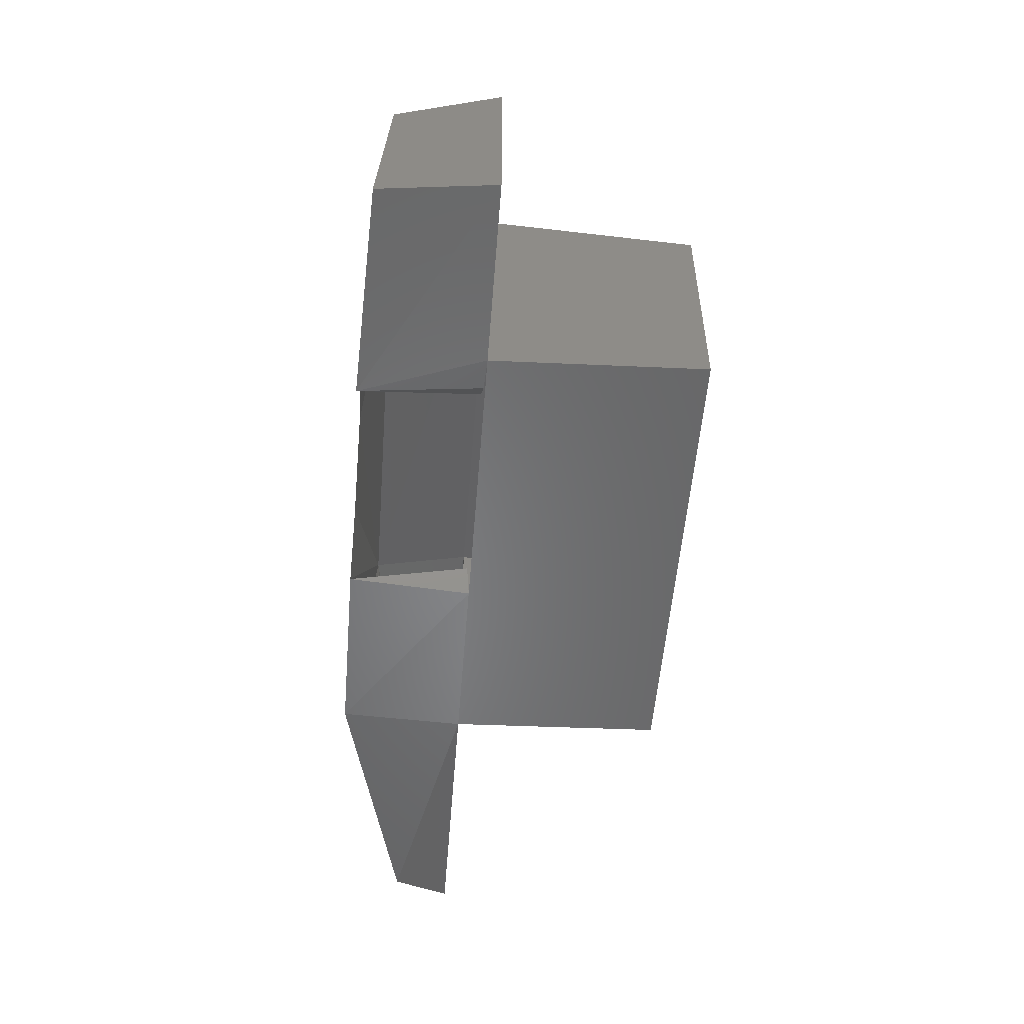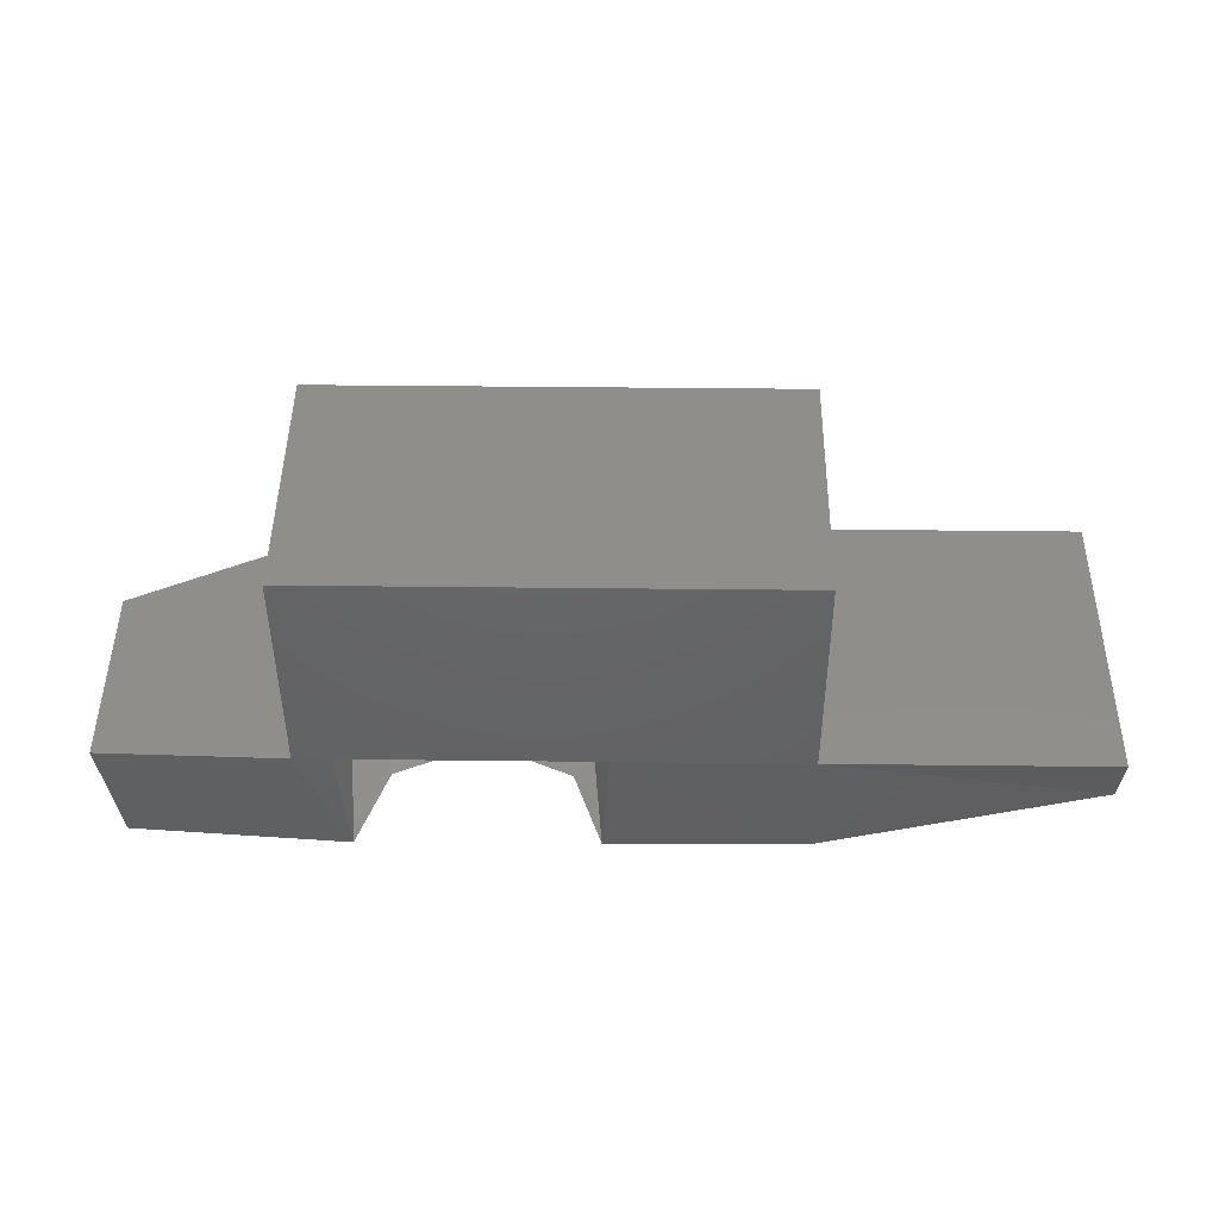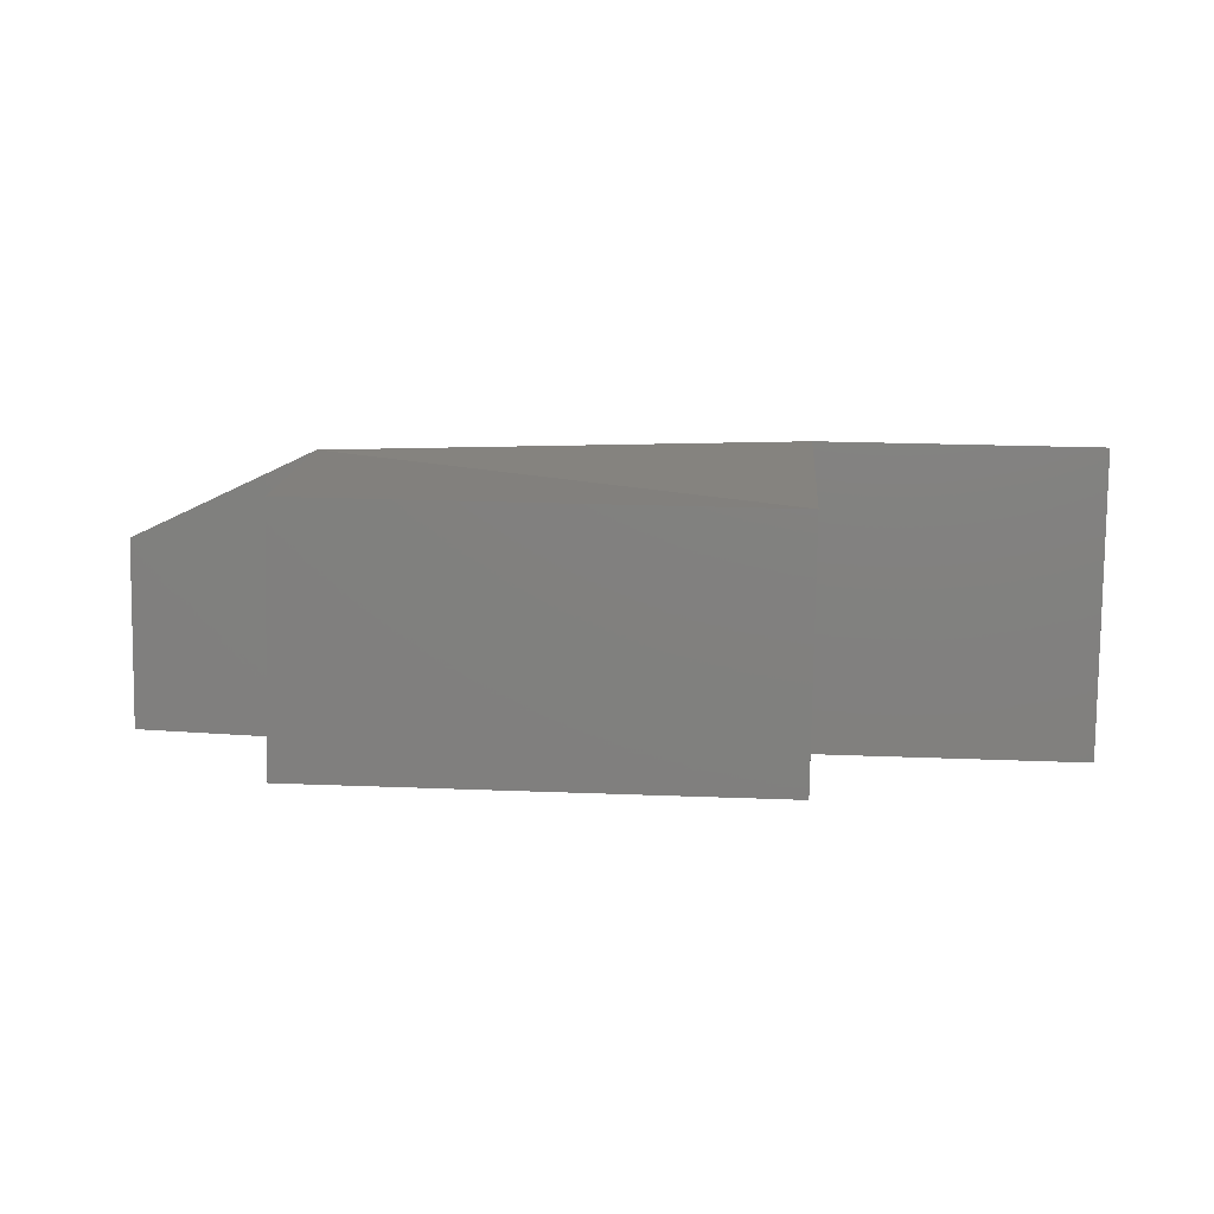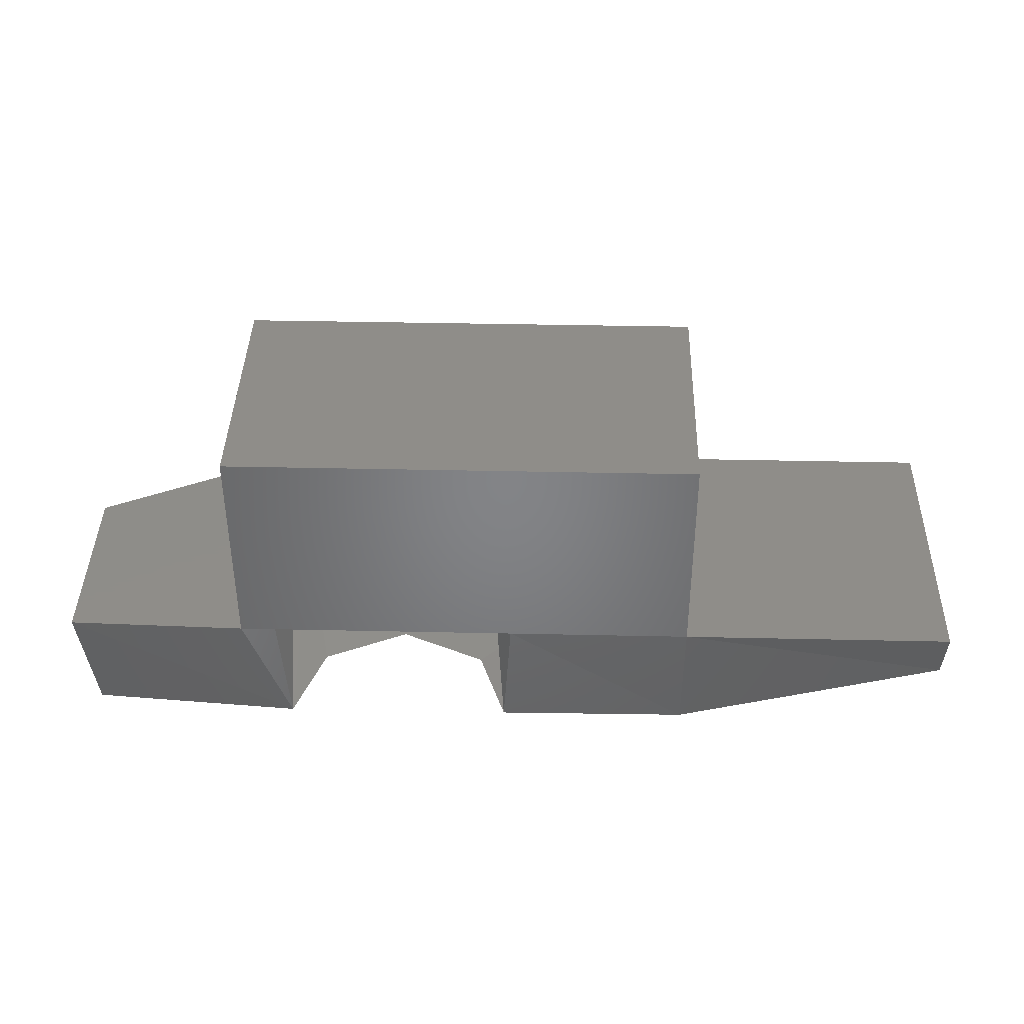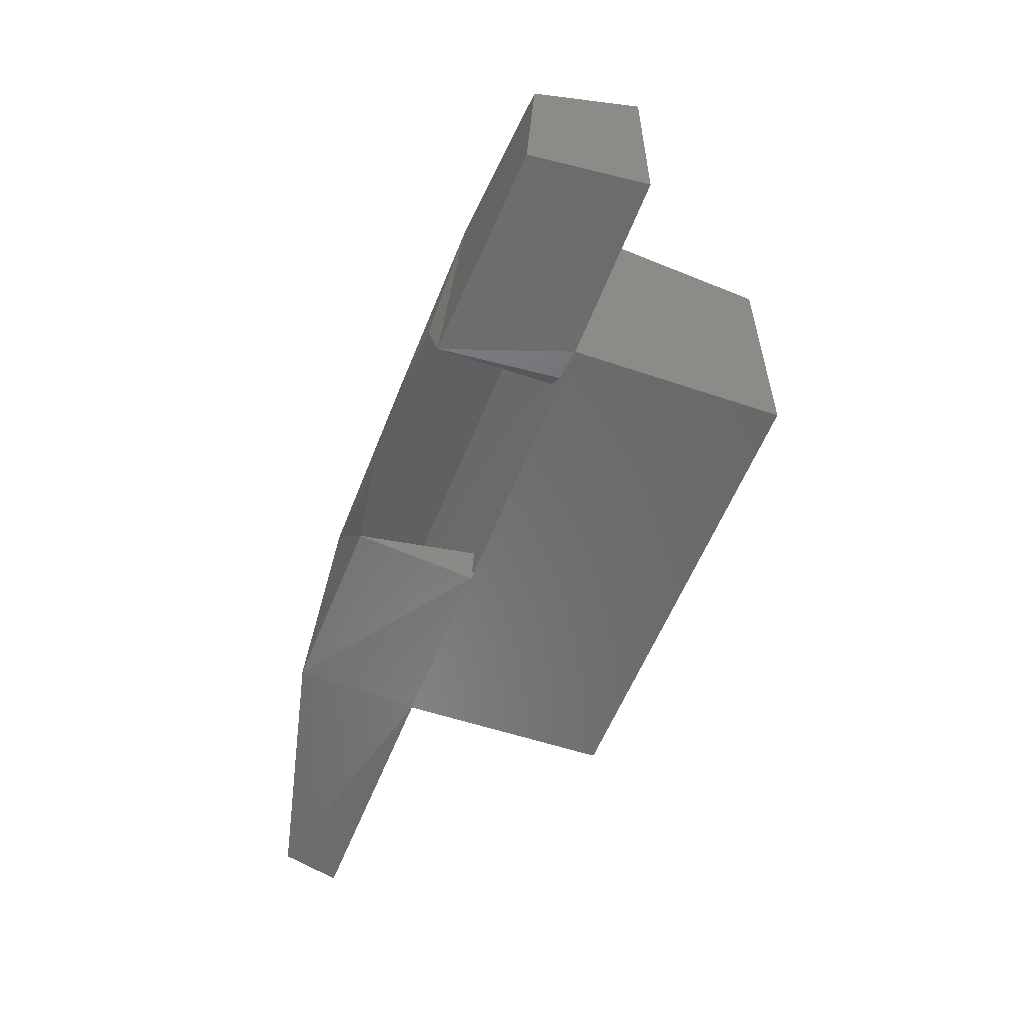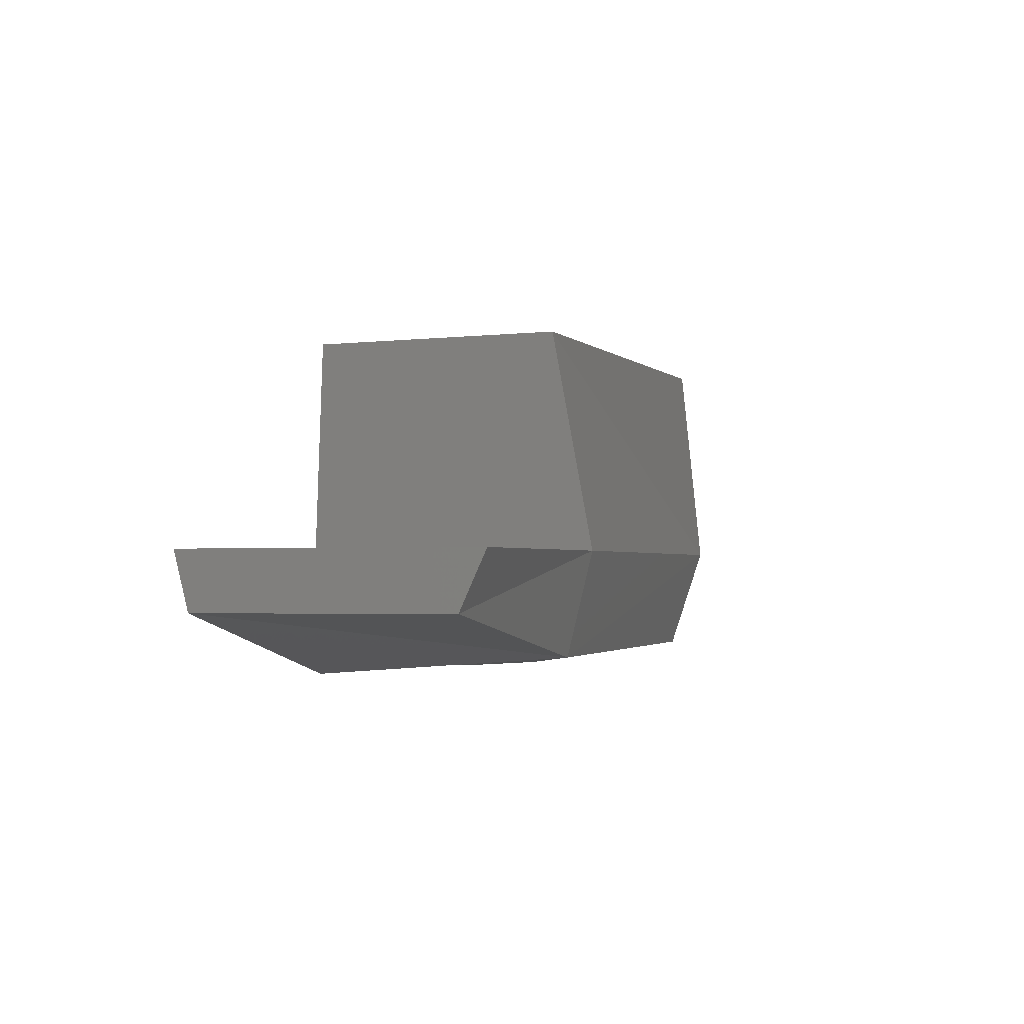
<metadata>
{"format":"stl","ext":"stl","renderer":"f3d","projection":"perspective","resolution":1024,"background":"white","views":[{"elev":-52.7,"azim":85.6,"up":"+Z"},{"elev":46.3,"azim":179.8,"up":"+Y"},{"elev":8.8,"azim":-176.2,"up":"+Z"},{"elev":40.3,"azim":-179.4,"up":"+Y"},{"elev":-55.5,"azim":68.9,"up":"+Z"},{"elev":-1.9,"azim":-70.0,"up":"+Y"}]}
</metadata>
<code>
# stl→obj: 28 verts, 43 faces
v 35.06 12.25 -2.774
v 35.06 12.21 -2.791
v 35.24 12.25 -2.771
v 35.24 12.18 -2.788
v 35.55 12.25 -2.778
v 35.53 12.18 -2.795
v 35.67 12.25 -2.835
v 35.66 12.18 -2.849
v 35.06 12.25 -2.973
v 35.06 12.21 -2.963
v 35.24 12.25 -2.97
v 35.24 12.17 -2.966
v 35.37 12.25 -2.968
v 35.37 12.17 -2.966
v 35.45 12.17 -2.884
v 35.39 12.17 -2.911
v 35.51 12.17 -2.909
v 35.52 12.17 -2.964
v 35.66 12.18 -2.957
v 35.55 12.39 -2.793
v 35.24 12.39 -2.798
v 35.24 12.39 -2.965
v 35.56 12.39 -2.96
v 35.55 12.25 -2.965
v 35.67 12.25 -2.96
v 35.53 12.25 -2.962
v 35.52 12.25 -2.951
v 35.38 12.25 -2.953
f 1 2 3
f 2 3 4
f 3 4 5
f 4 5 6
f 5 6 7
f 6 7 8
f 9 10 11
f 10 11 12
f 11 12 13
f 12 13 14
f 15 16 4
f 16 4 14
f 4 14 12
f 15 17 6
f 17 6 18
f 6 18 19
f 12 4 10
f 4 10 2
f 3 11 1
f 11 1 9
f 20 21 5
f 21 5 3
f 22 11 23
f 11 23 24
f 21 22 20
f 22 20 23
f 11 3 22
f 3 22 21
f 24 18 25
f 18 25 19
f 10 2 9
f 2 9 1
f 5 24 7
f 24 7 25
f 5 20 24
f 20 24 23
f 19 8 25
f 8 25 7
f 19 6 8
f 6 15 4
f 18 24 26
f 26 27 18
f 13 14 28

</code>
